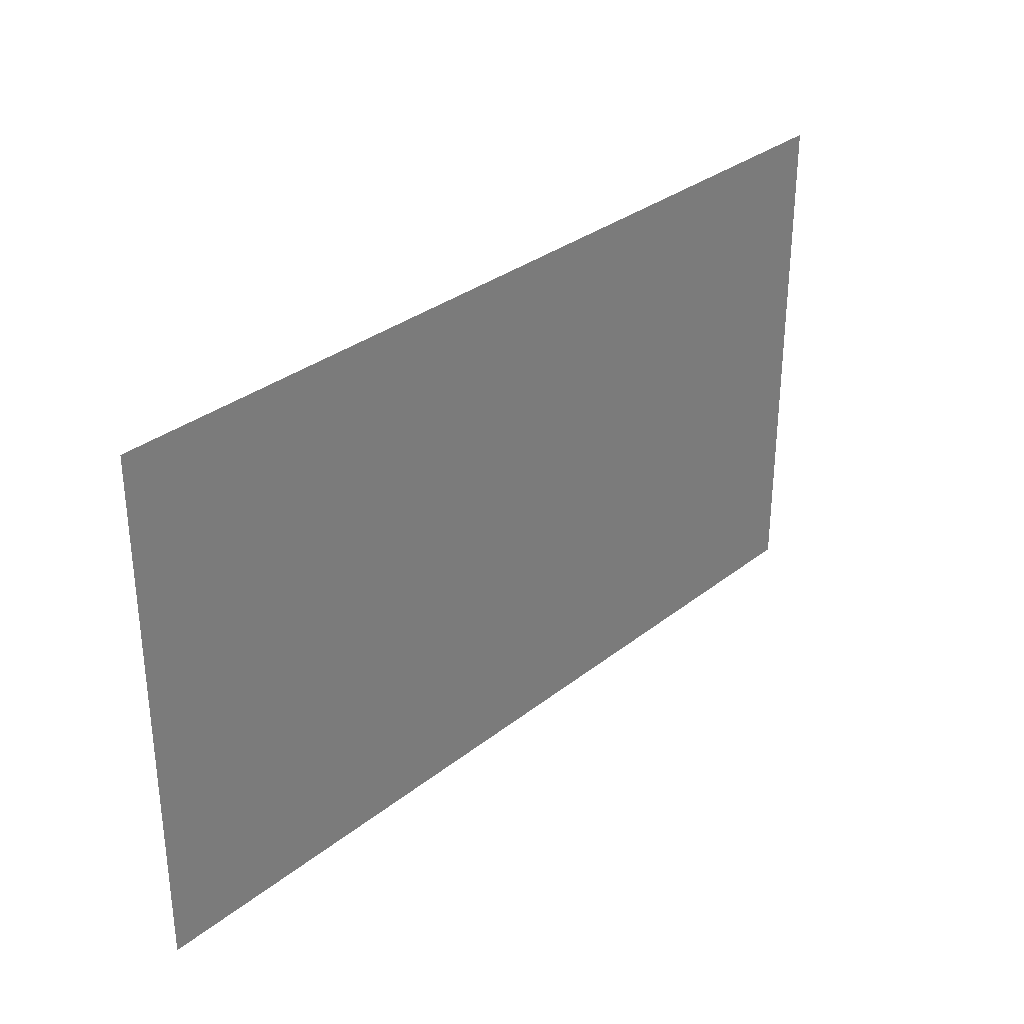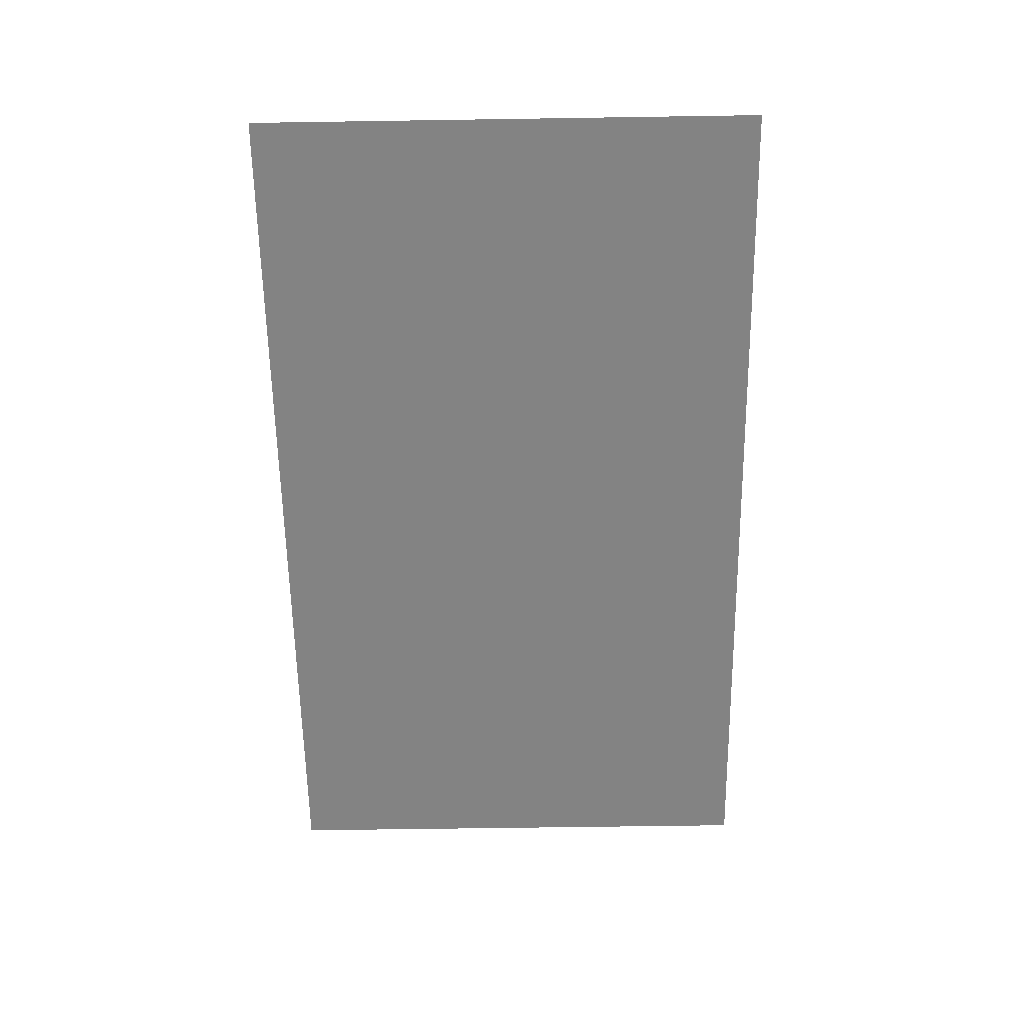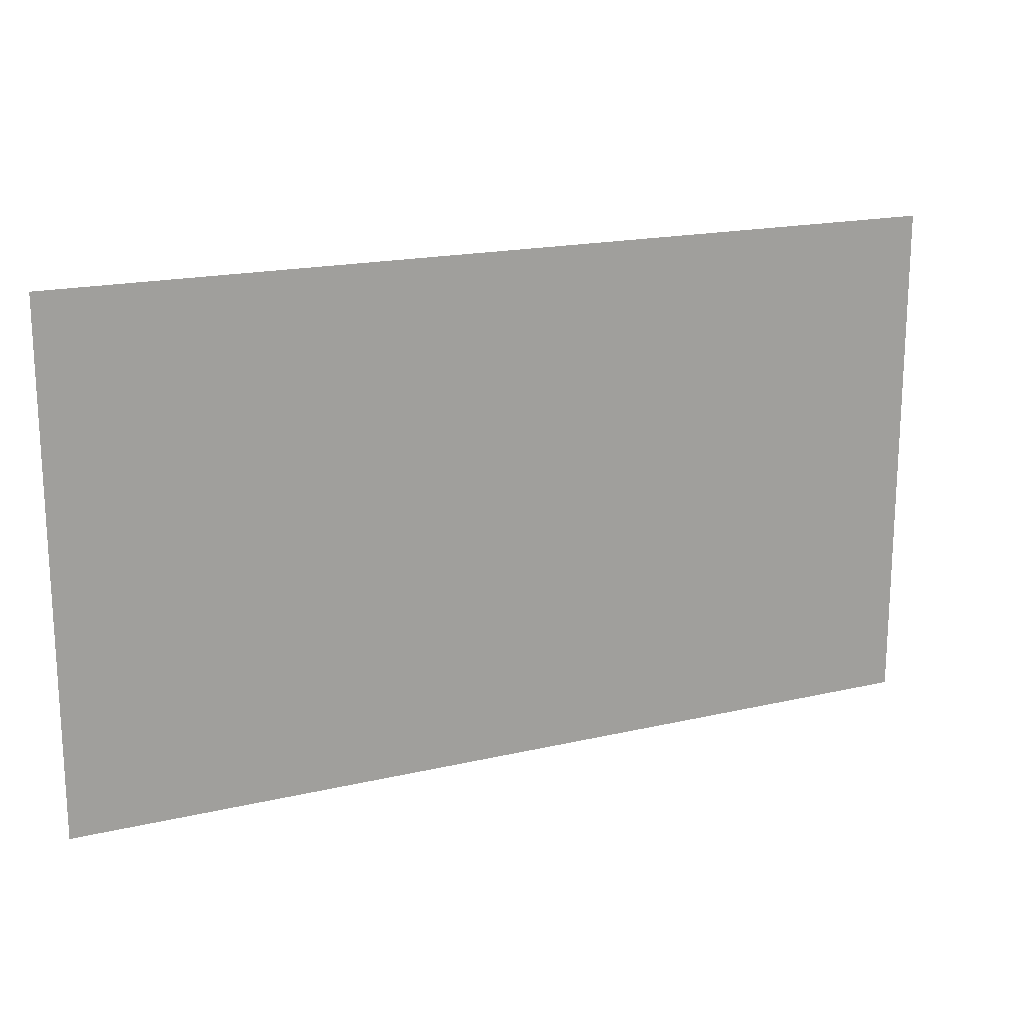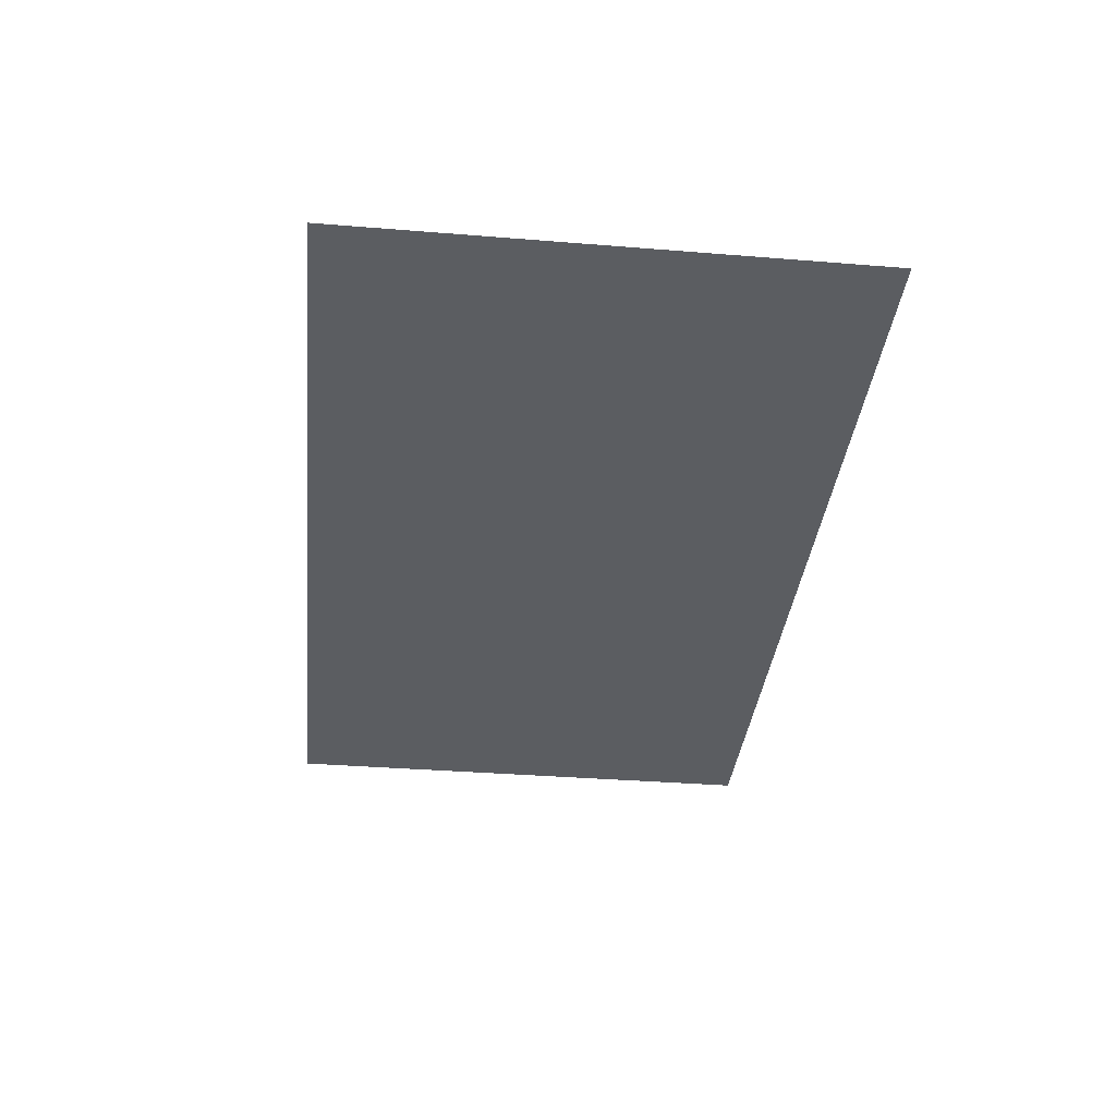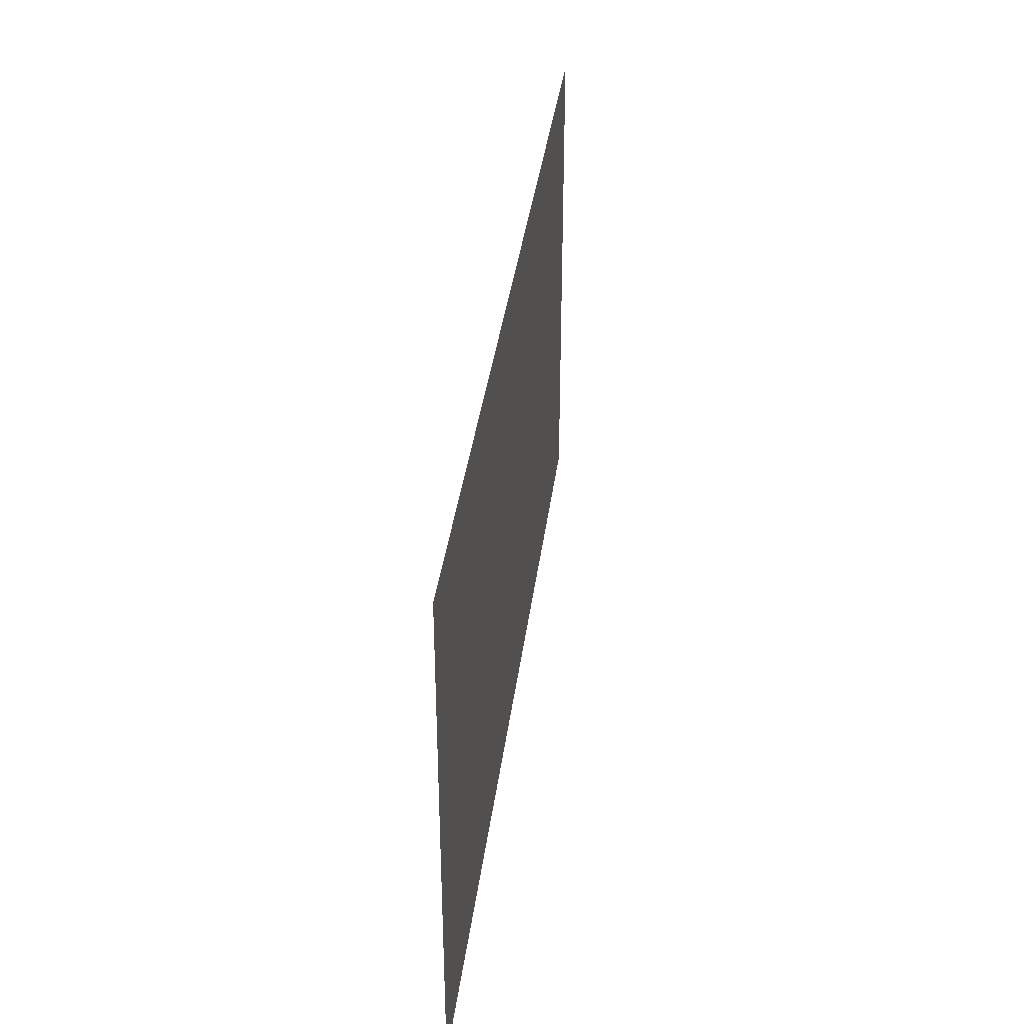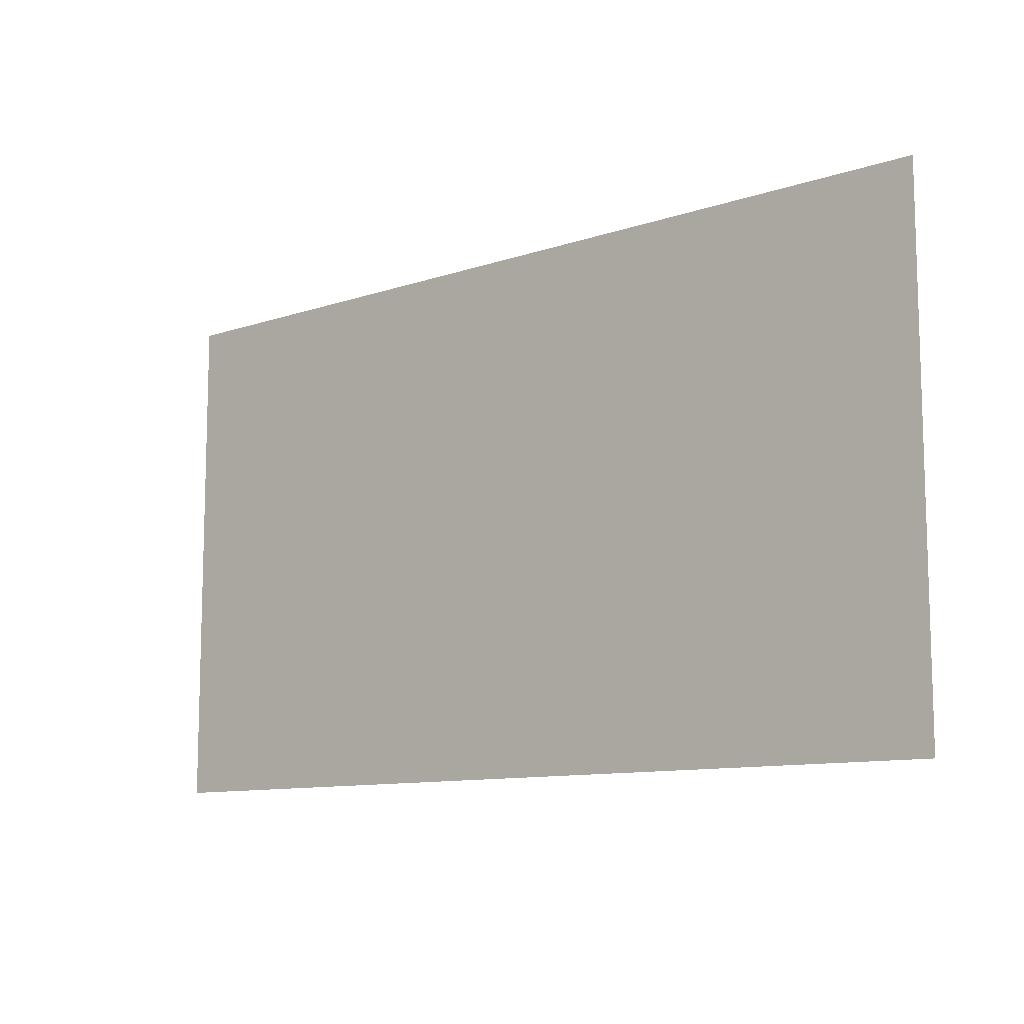
<metadata>
{"format":"obj","ext":"obj","renderer":"f3d","projection":"perspective","resolution":1024,"background":"white","views":[{"elev":31.6,"azim":-48.0,"up":"+Z"},{"elev":-61.0,"azim":90.9,"up":"+Y"},{"elev":18.0,"azim":155.4,"up":"+Z"},{"elev":-36.1,"azim":-96.0,"up":"+Y"},{"elev":37.3,"azim":-82.7,"up":"+Z"},{"elev":-10.5,"azim":-139.7,"up":"+Z"}]}
</metadata>
<code>
o Acera.007_Plane.017
v -1680 0 960
v 1680 0 960
v -1680 0 -960
v 1680 0 -960
f 2 3 1
f 2 4 3

</code>
